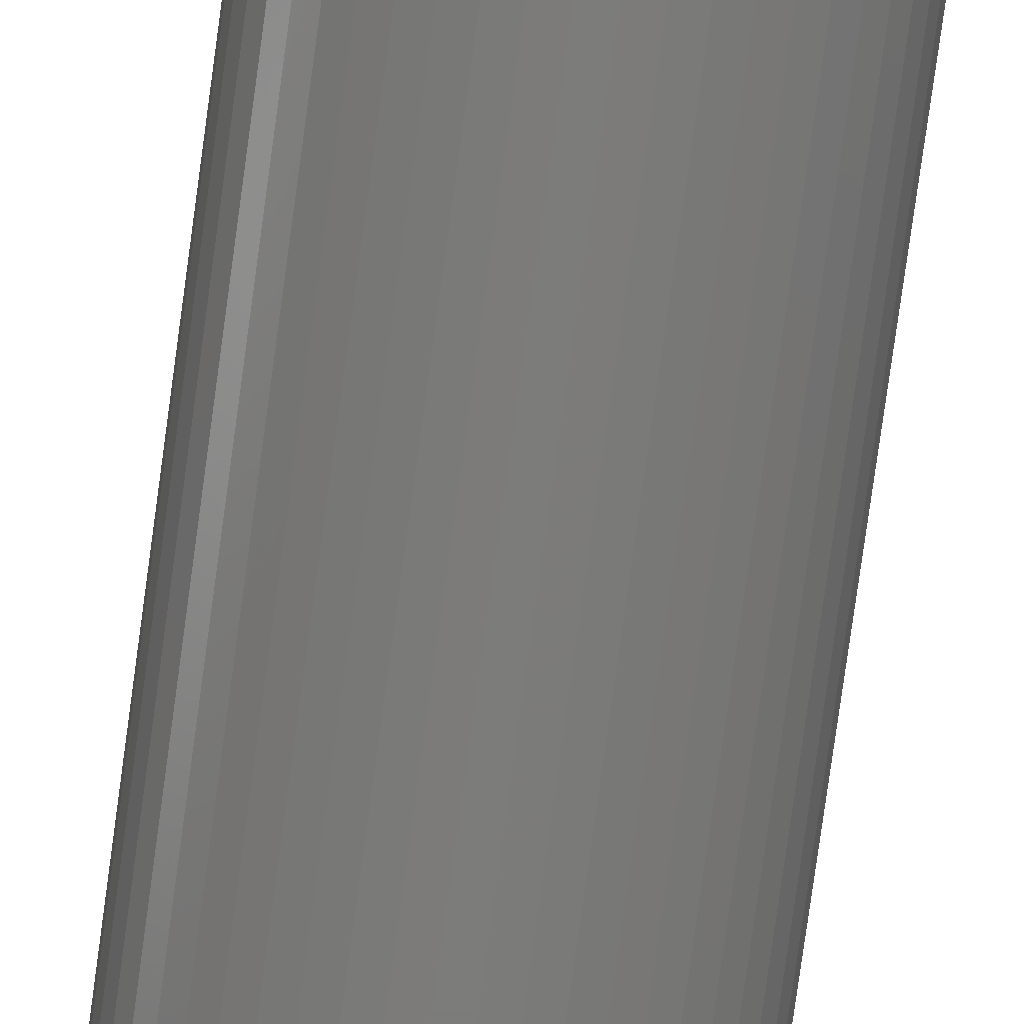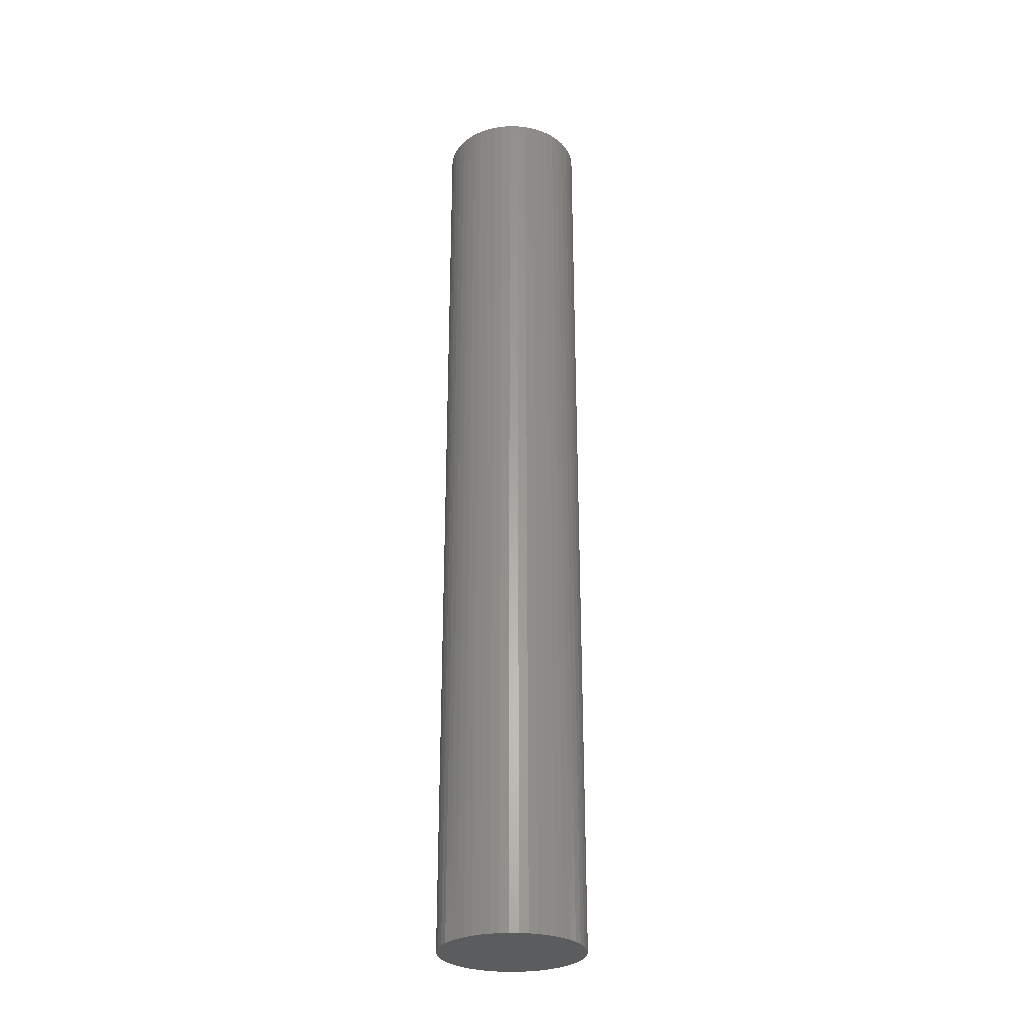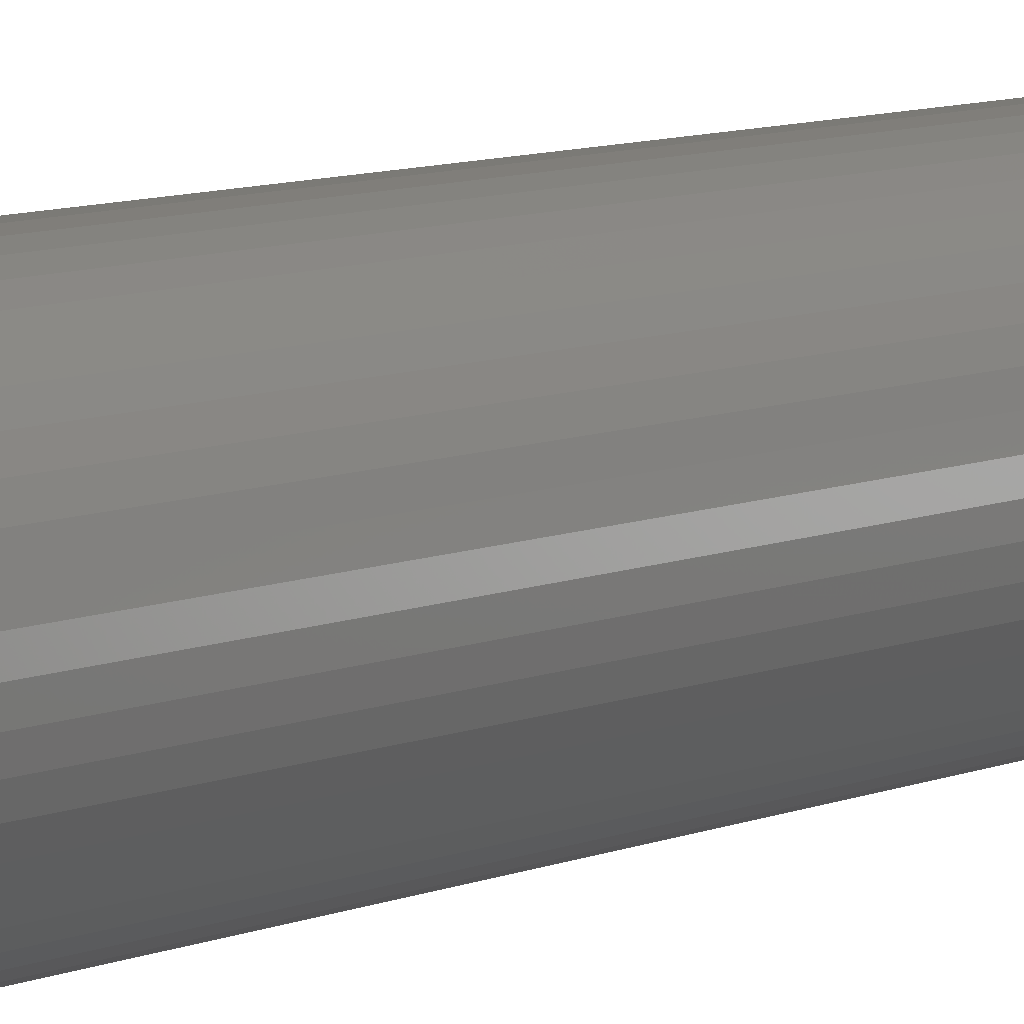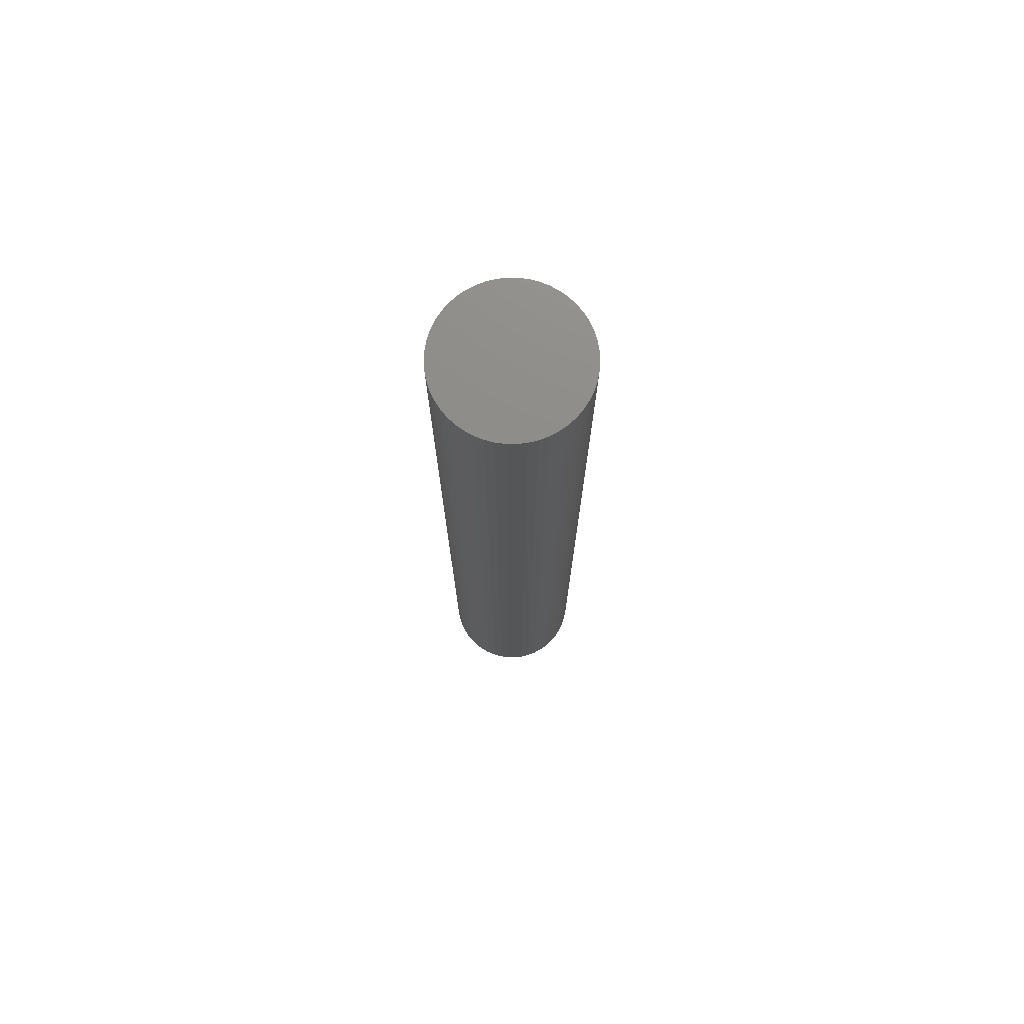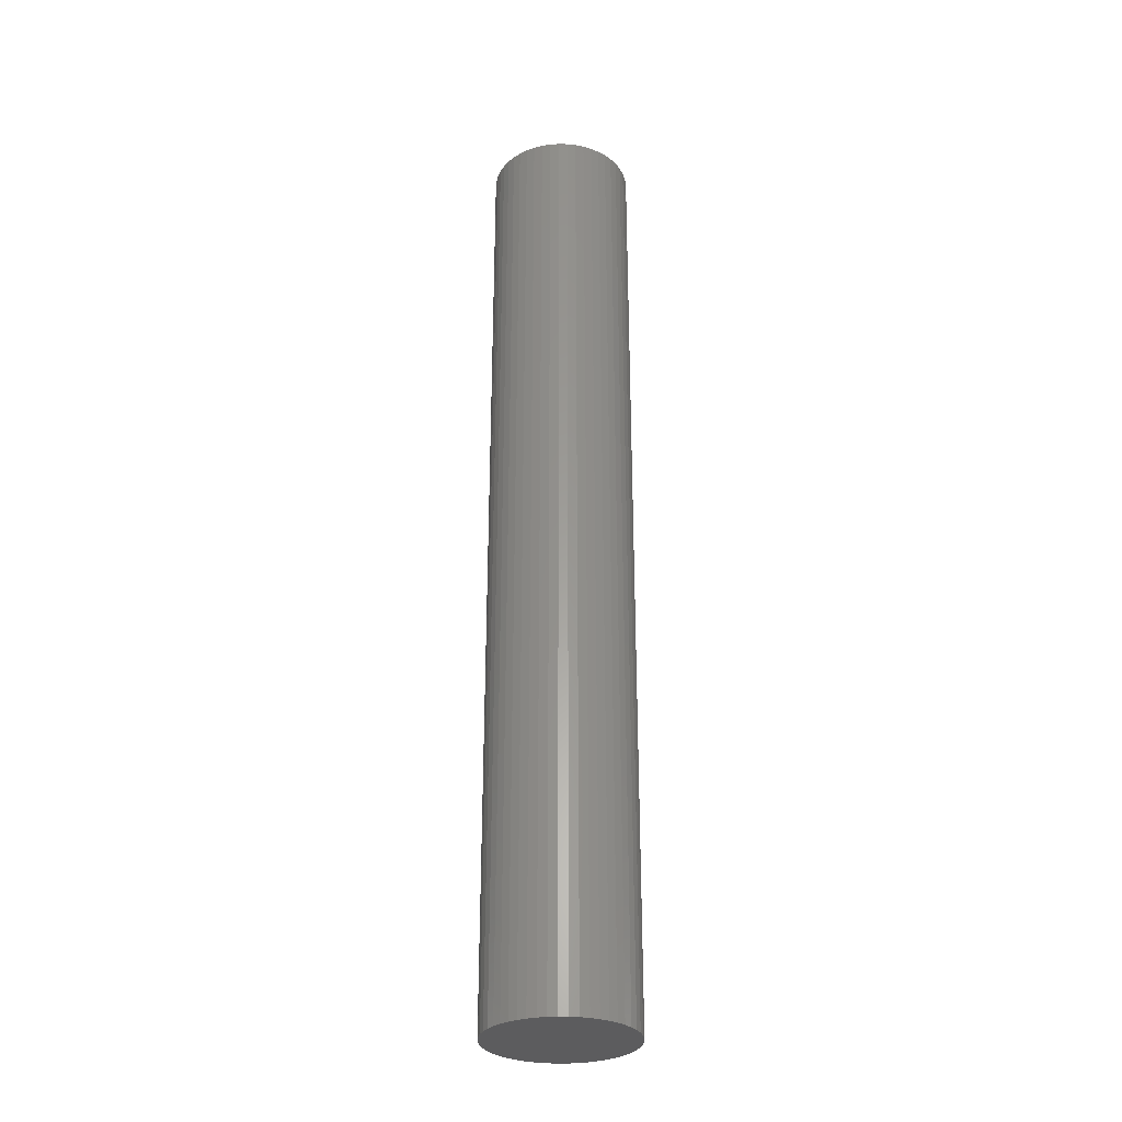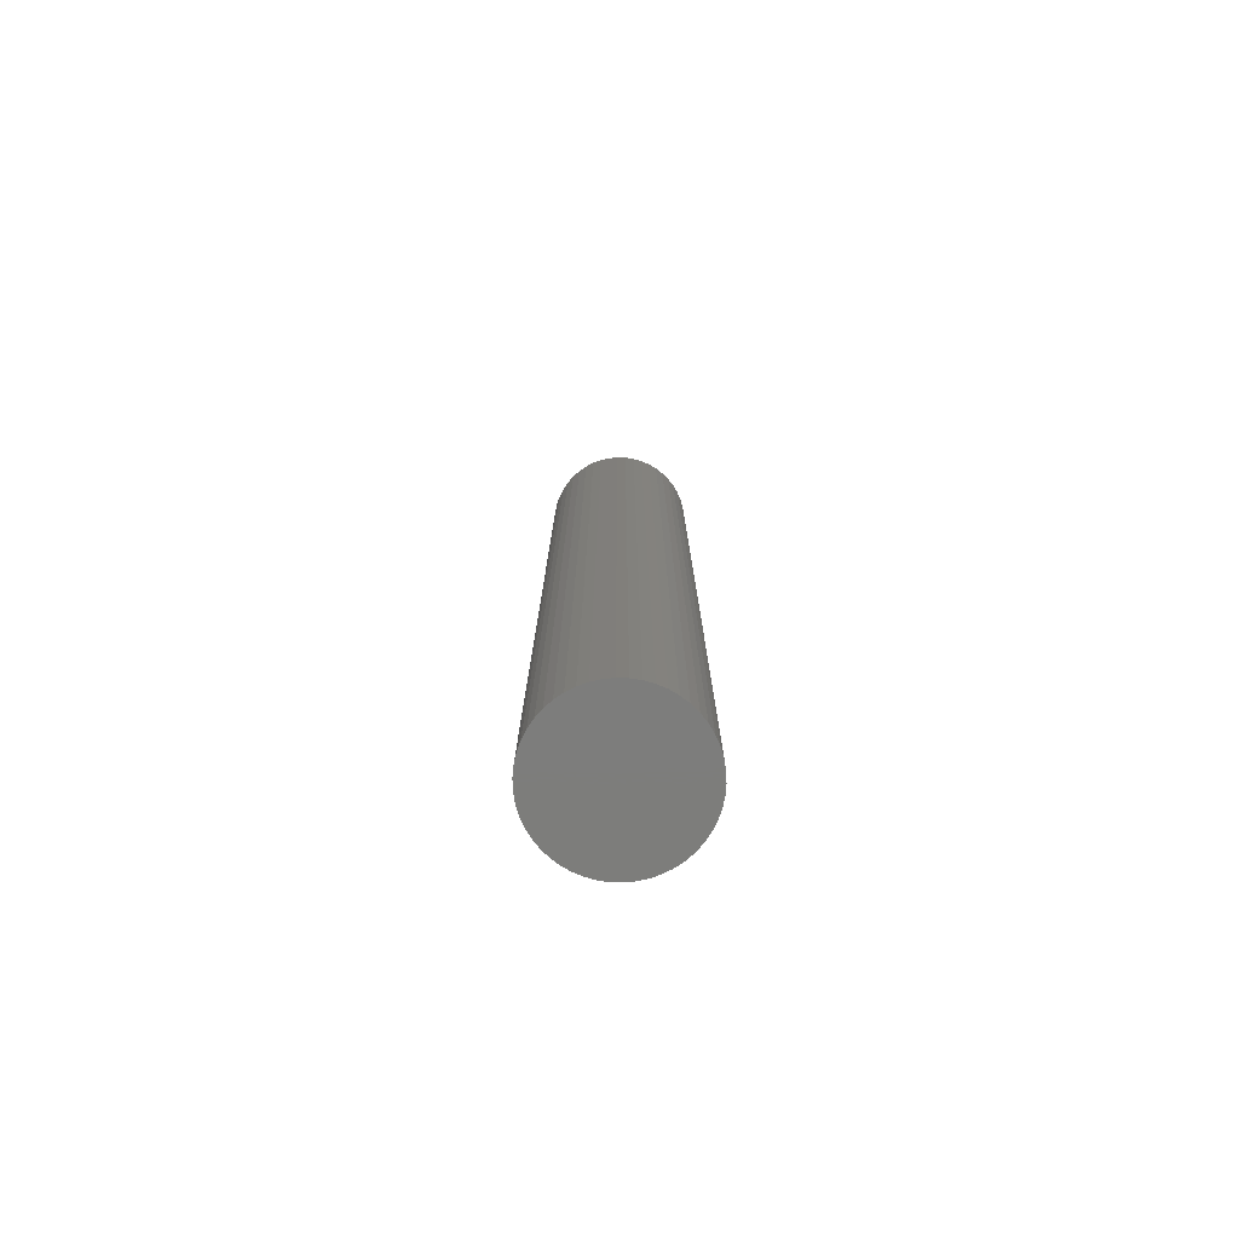
<metadata>
{"format":"stl","ext":"stl","renderer":"f3d","projection":"perspective","resolution":1024,"background":"white","views":[{"elev":-75.2,"azim":-7.7,"up":"+Y"},{"elev":-28.6,"azim":99.3,"up":"+Z"},{"elev":7.0,"azim":-144.1,"up":"+Y"},{"elev":74.9,"azim":79.8,"up":"+Z"},{"elev":-29.9,"azim":-1.6,"up":"+Z"},{"elev":-76.8,"azim":56.0,"up":"+Z"}]}
</metadata>
<code>
# stl→obj: 100 verts, 196 faces
v 6.35 0 42
v 6.3 0.7959 -42
v 6.3 0.7959 42
v 6.35 0 -42
v 0.3987 6.337 -42
v -0.3987 6.337 42
v 0.3987 6.337 42
v -0.3987 6.337 -42
v 6.3 -0.7959 42
v 6.151 1.579 42
v 6.151 -1.579 42
v 5.904 2.338 42
v 5.904 -2.338 42
v 5.565 3.059 42
v 5.565 -3.059 42
v 5.137 3.732 42
v 5.137 -3.732 42
v 4.629 4.347 42
v 4.629 -4.347 42
v 4.048 4.893 42
v 4.048 -4.893 42
v 3.402 5.361 42
v 3.402 -5.361 42
v 2.704 5.746 42
v 2.704 -5.746 42
v 1.962 6.039 42
v 1.962 -6.039 42
v 1.19 6.238 42
v 1.19 -6.238 42
v 0.3987 -6.337 42
v -0.3987 -6.337 42
v -1.19 6.238 42
v -1.19 -6.238 42
v -1.962 6.039 42
v -1.962 -6.039 42
v -2.704 5.746 42
v -2.704 -5.746 42
v -3.402 5.361 42
v -3.402 -5.361 42
v -4.048 4.893 42
v -4.048 -4.893 42
v -4.629 4.347 42
v -4.629 -4.347 42
v -5.137 3.732 42
v -5.137 -3.732 42
v -5.565 3.059 42
v -5.565 -3.059 42
v -5.904 2.338 42
v -5.904 -2.338 42
v -6.151 1.579 42
v -6.151 -1.579 42
v -6.3 0.7959 42
v -6.3 -0.7959 42
v -6.35 0 42
v 4.629 4.347 -42
v 4.048 4.893 -42
v 6.3 -0.7959 -42
v 6.151 -1.579 -42
v 6.151 1.579 -42
v 5.904 -2.338 -42
v 5.904 2.338 -42
v 5.565 -3.059 -42
v 5.565 3.059 -42
v 5.137 -3.732 -42
v 5.137 3.732 -42
v 4.629 -4.347 -42
v 4.048 -4.893 -42
v 3.402 -5.361 -42
v 3.402 5.361 -42
v 2.704 -5.746 -42
v 2.704 5.746 -42
v 1.962 -6.039 -42
v 1.962 6.039 -42
v 1.19 -6.238 -42
v 1.19 6.238 -42
v 0.3987 -6.337 -42
v -0.3987 -6.337 -42
v -1.19 -6.238 -42
v -1.19 6.238 -42
v -1.962 -6.039 -42
v -1.962 6.039 -42
v -2.704 -5.746 -42
v -2.704 5.746 -42
v -3.402 -5.361 -42
v -3.402 5.361 -42
v -4.048 -4.893 -42
v -4.048 4.893 -42
v -4.629 -4.347 -42
v -4.629 4.347 -42
v -5.137 -3.732 -42
v -5.137 3.732 -42
v -5.565 -3.059 -42
v -5.565 3.059 -42
v -5.904 -2.338 -42
v -5.904 2.338 -42
v -6.151 -1.579 -42
v -6.151 1.579 -42
v -6.3 -0.7959 -42
v -6.3 0.7959 -42
v -6.35 0 -42
f 1 2 3
f 2 1 4
f 5 6 7
f 6 5 8
f 3 9 1
f 10 9 3
f 10 11 9
f 12 11 10
f 12 13 11
f 14 13 12
f 14 15 13
f 16 15 14
f 16 17 15
f 18 17 16
f 18 19 17
f 20 19 18
f 20 21 19
f 22 21 20
f 22 23 21
f 24 23 22
f 24 25 23
f 26 25 24
f 26 27 25
f 28 27 26
f 28 29 27
f 7 29 28
f 7 30 29
f 6 30 7
f 6 31 30
f 32 31 6
f 32 33 31
f 34 33 32
f 34 35 33
f 36 35 34
f 36 37 35
f 38 37 36
f 38 39 37
f 40 39 38
f 40 41 39
f 42 41 40
f 42 43 41
f 44 43 42
f 44 45 43
f 46 45 44
f 46 47 45
f 48 47 46
f 48 49 47
f 50 49 48
f 50 51 49
f 52 51 50
f 52 53 51
f 53 52 54
f 55 20 18
f 20 55 56
f 57 2 4
f 58 2 57
f 58 59 2
f 60 59 58
f 60 61 59
f 62 61 60
f 62 63 61
f 64 63 62
f 64 65 63
f 66 65 64
f 66 55 65
f 67 55 66
f 67 56 55
f 68 56 67
f 68 69 56
f 70 69 68
f 70 71 69
f 72 71 70
f 72 73 71
f 74 73 72
f 74 75 73
f 76 75 74
f 76 5 75
f 77 5 76
f 77 8 5
f 78 8 77
f 78 79 8
f 80 79 78
f 80 81 79
f 82 81 80
f 82 83 81
f 84 83 82
f 84 85 83
f 86 85 84
f 86 87 85
f 88 87 86
f 88 89 87
f 90 89 88
f 90 91 89
f 92 91 90
f 92 93 91
f 94 93 92
f 94 95 93
f 96 95 94
f 96 97 95
f 98 97 96
f 98 99 97
f 99 98 100
f 87 42 40
f 42 87 89
f 81 36 34
f 36 81 83
f 12 63 14
f 63 12 61
f 14 65 16
f 65 14 63
f 73 28 26
f 28 73 75
f 69 24 22
f 24 69 71
f 95 46 93
f 46 95 48
f 91 42 89
f 42 91 44
f 8 32 6
f 32 8 79
f 15 60 13
f 60 15 62
f 13 58 11
f 58 13 60
f 3 59 10
f 59 3 2
f 71 26 24
f 26 71 73
f 56 22 20
f 22 56 69
f 97 48 95
f 48 97 50
f 100 52 99
f 52 100 54
f 83 38 36
f 38 83 85
f 9 4 1
f 4 9 57
f 19 64 17
f 64 19 66
f 88 41 43
f 41 88 86
f 92 49 94
f 49 92 47
f 98 54 100
f 54 98 53
f 77 30 31
f 30 77 76
f 10 61 12
f 61 10 59
f 16 55 18
f 55 16 65
f 75 7 28
f 7 75 5
f 93 44 91
f 44 93 46
f 99 50 97
f 50 99 52
f 85 40 38
f 40 85 87
f 79 34 32
f 34 79 81
f 70 23 25
f 23 70 68
f 67 19 21
f 19 67 66
f 11 57 9
f 57 11 58
f 82 35 37
f 35 82 80
f 94 51 96
f 51 94 49
f 72 25 27
f 25 72 70
f 74 27 29
f 27 74 72
f 76 29 30
f 29 76 74
f 17 62 15
f 62 17 64
f 78 31 33
f 31 78 77
f 84 37 39
f 37 84 82
f 88 45 90
f 45 88 43
f 96 53 98
f 53 96 51
f 68 21 23
f 21 68 67
f 86 39 41
f 39 86 84
f 80 33 35
f 33 80 78
f 90 47 92
f 47 90 45

</code>
